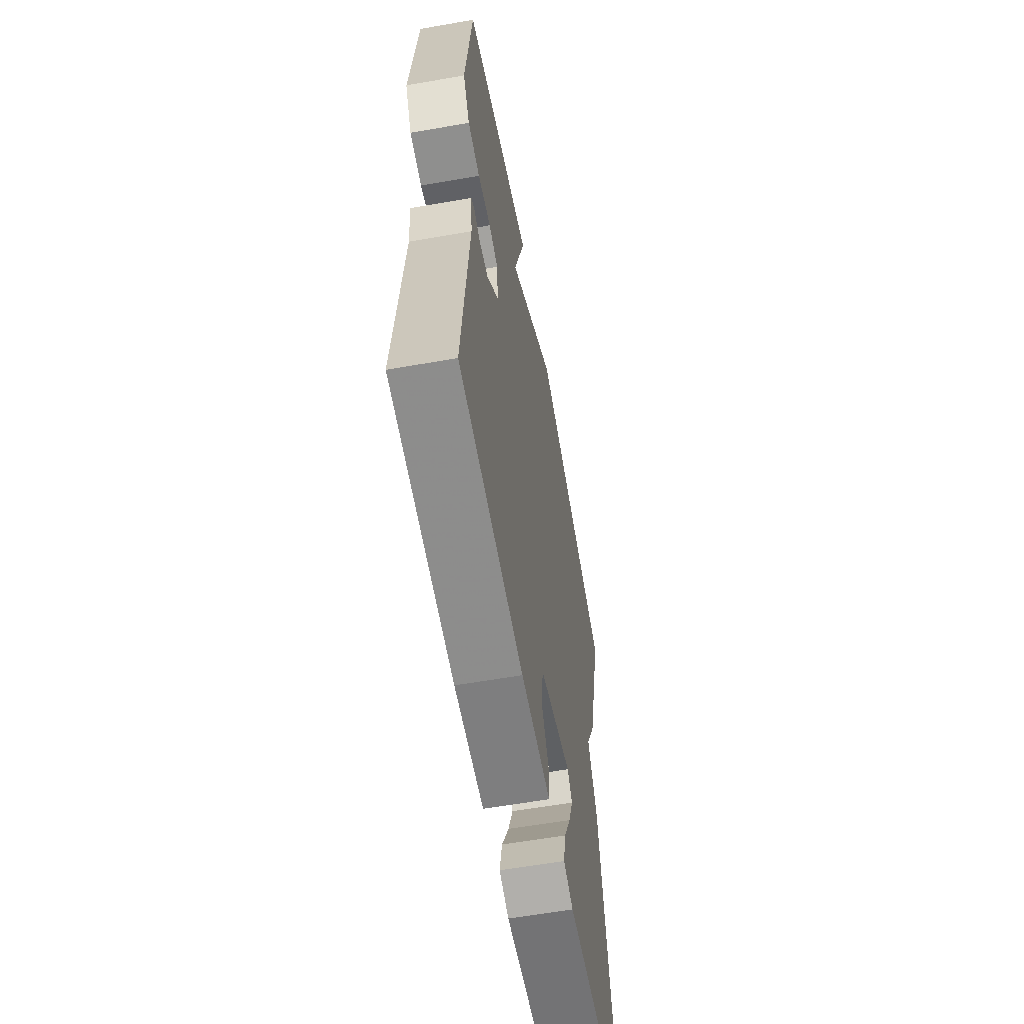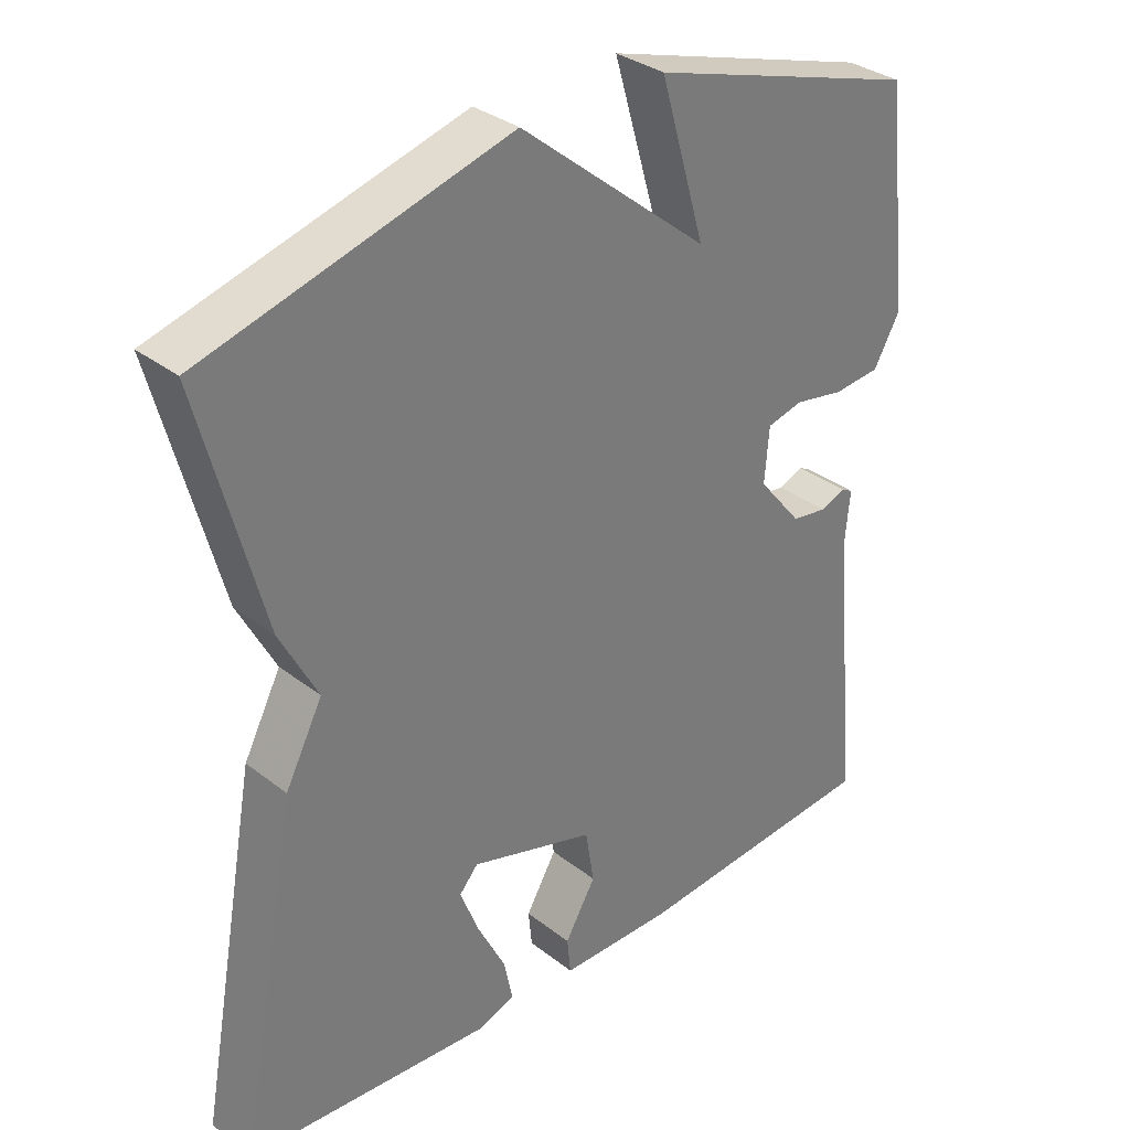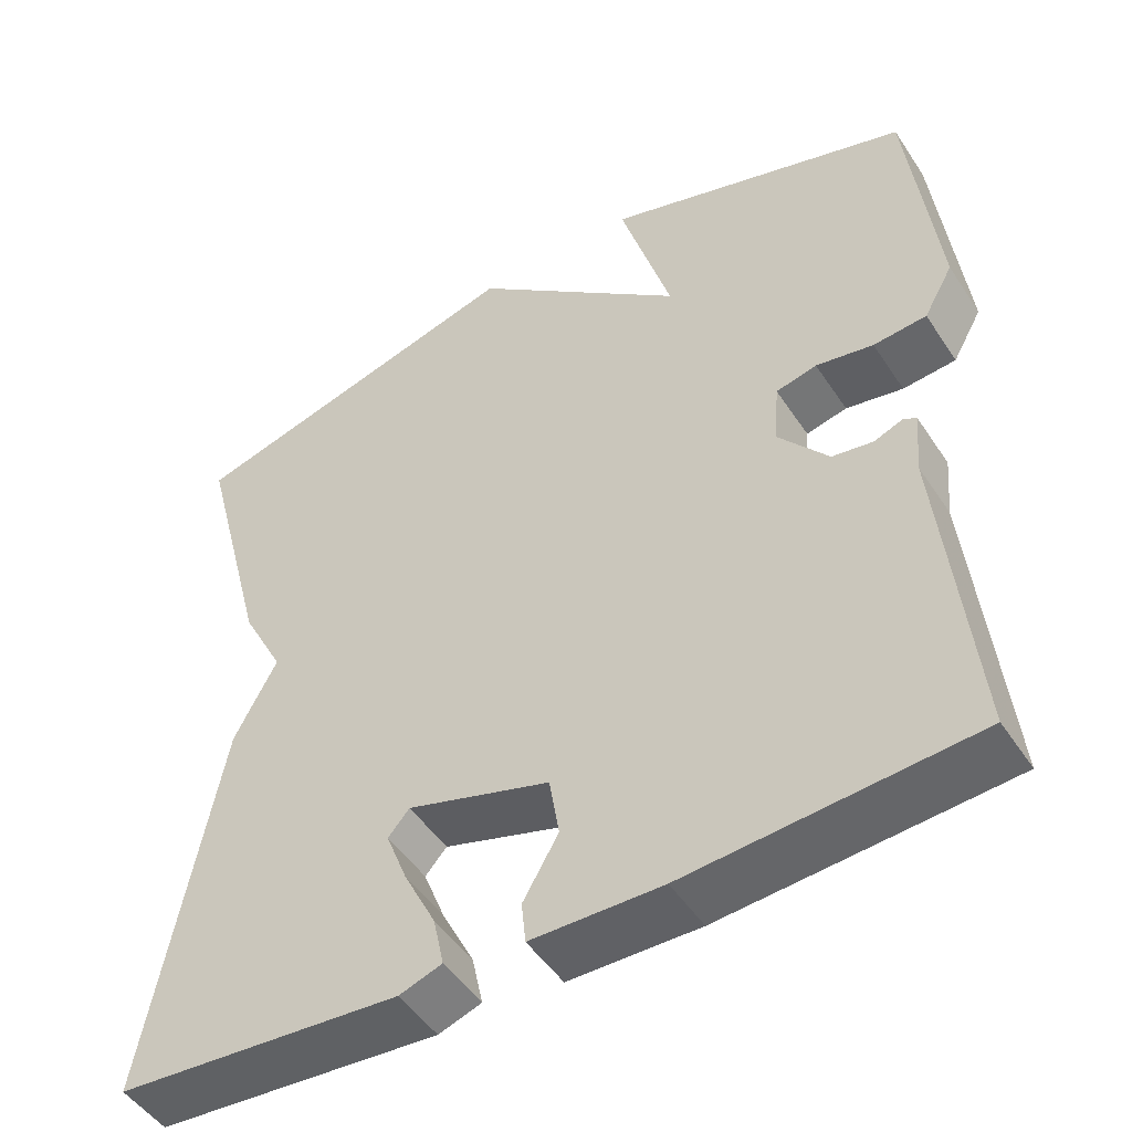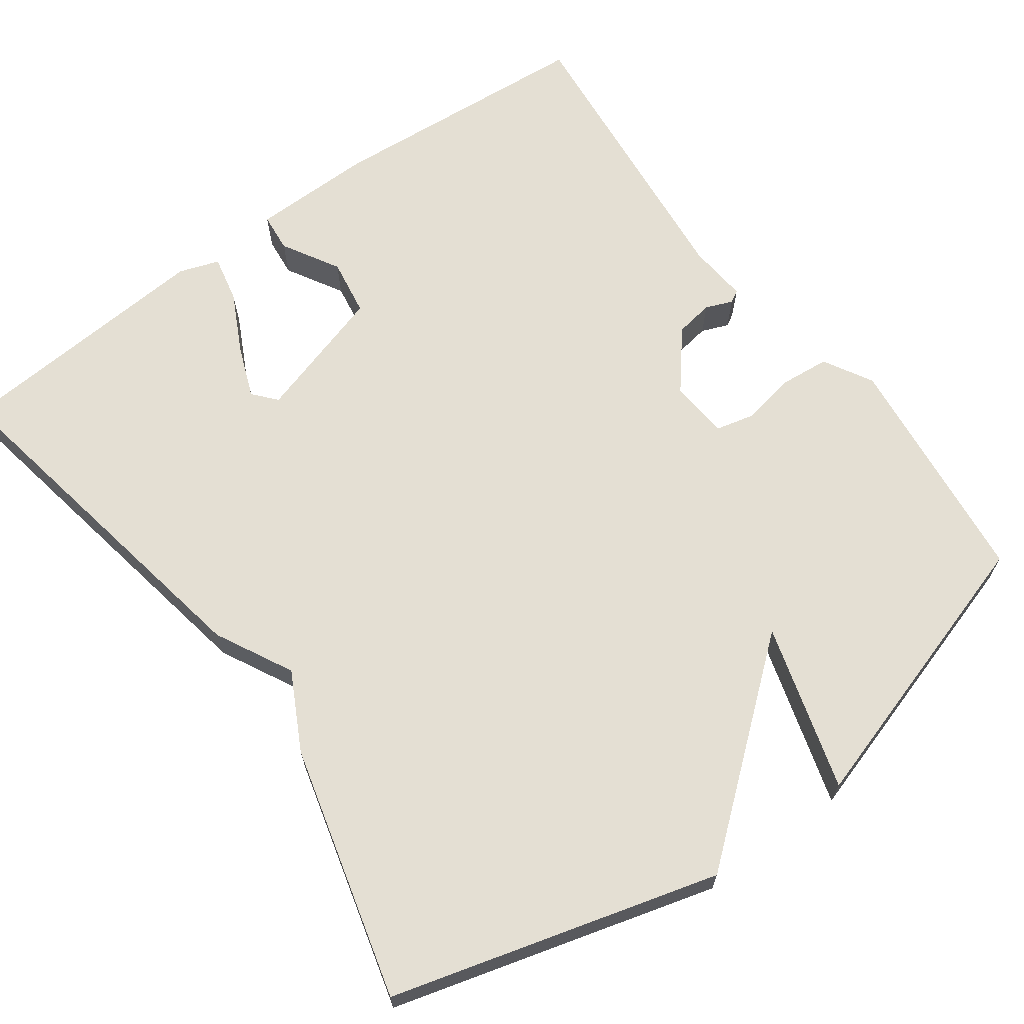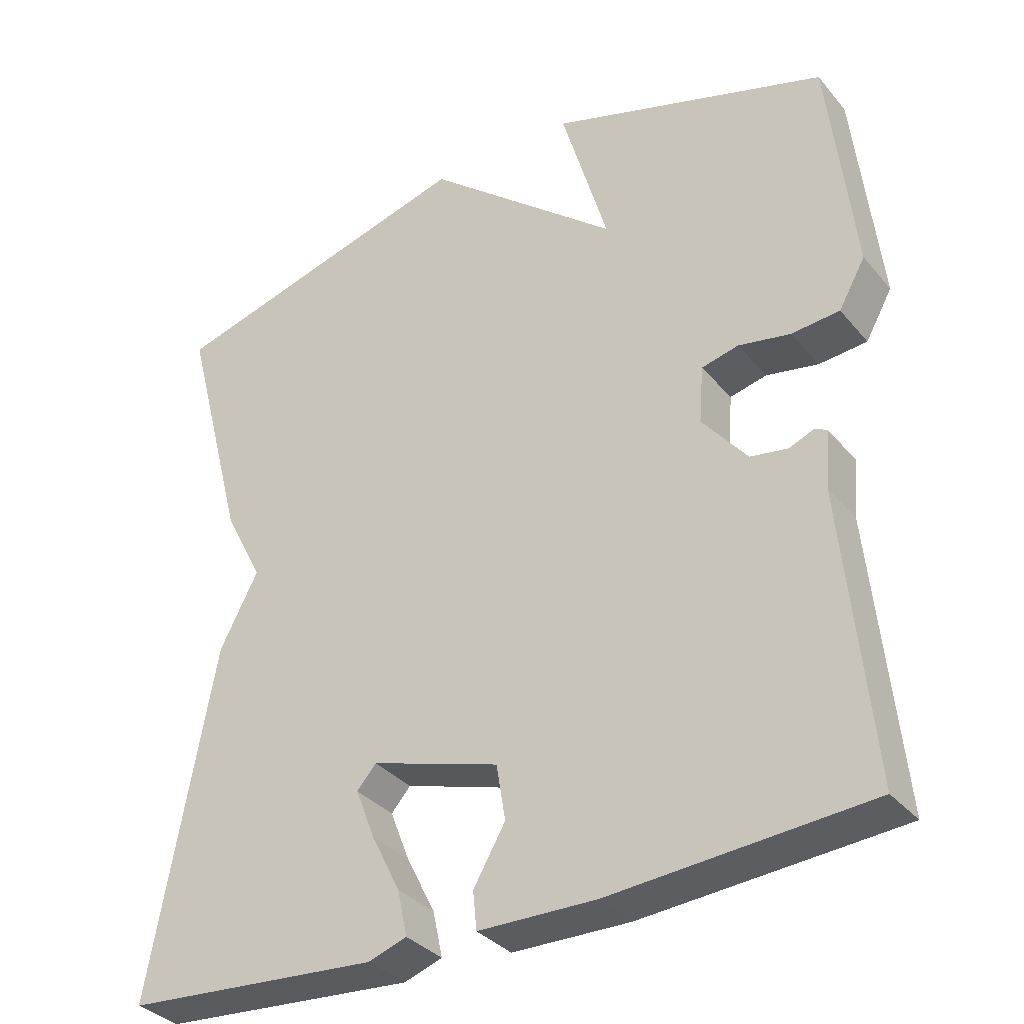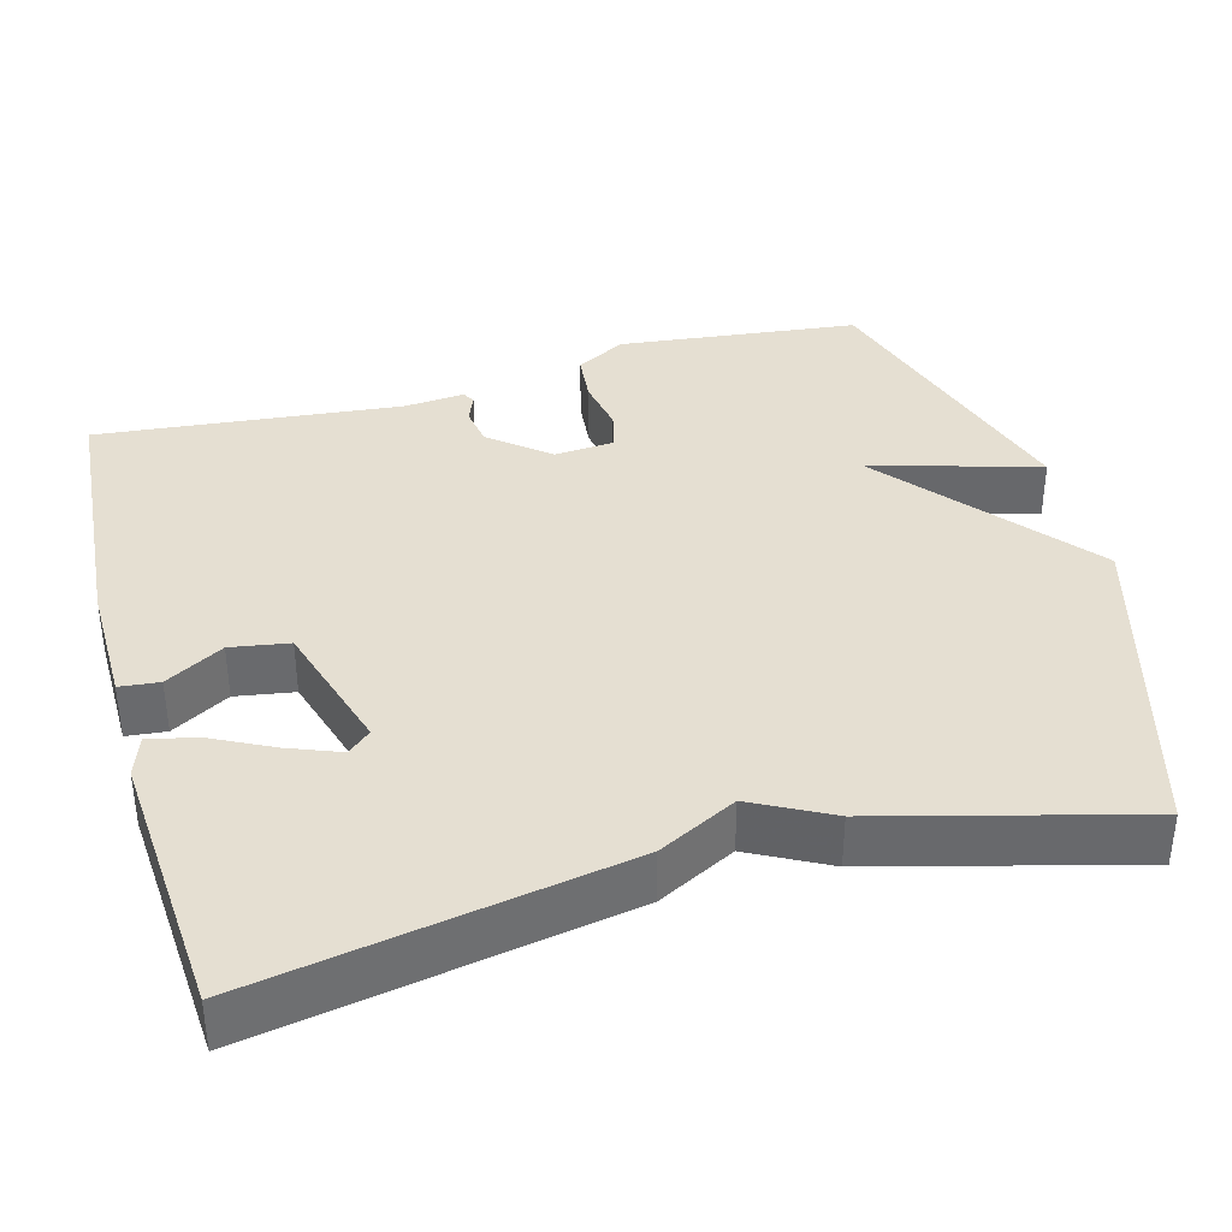
<metadata>
{"format":"obj","ext":"obj","renderer":"f3d","projection":"perspective","resolution":1024,"background":"white","views":[{"elev":-60.1,"azim":100.2,"up":"+Z"},{"elev":33.2,"azim":-43.3,"up":"+Z"},{"elev":-49.1,"azim":32.1,"up":"+Z"},{"elev":66.4,"azim":-36.0,"up":"+Y"},{"elev":-34.0,"azim":33.6,"up":"+Z"},{"elev":37.4,"azim":-105.2,"up":"+Y"}]}
</metadata>
<code>
v 0.5 0.07 0.5
v 0.534 0.07 0.192
v 0.498 0.07 0.128
v 0.433 0.07 0.122
v 0.363 0.07 0.135
v 0.313 0.07 0.123
v 0.307 0.07 0.046
v 0.368 0.07 -0.029
v 0.418 0.07 -0.037
v 0.453 0.07 -0.023
v 0.469 0.07 -0.032
v 0.462 0.07 -0.11
v 0.5 0.07 -0.5
v 0.152 0.07 -0.527
v -0.007 0.07 -0.525
v -0.012 0.07 -0.474
v 0.031 0.07 -0.4
v 0.019 0.07 -0.325
v -0.155 0.07 -0.272
v -0.181 0.07 -0.302
v -0.155 0.07 -0.369
v -0.116 0.07 -0.447
v -0.103 0.07 -0.508
v -0.155 0.07 -0.526
v -0.5 0.07 -0.5
v -0.414 0.07 -0.029
v -0.362 0.07 0.071
v -0.414 0.07 0.171
v -0.5 0.07 0.5
v -0.077 0.07 0.617
v 0.186 0.07 0.401
v 0.123 0.07 0.617
v 0.5 0 0.5
v 0.534 0 0.192
v 0.498 0 0.128
v 0.433 0 0.122
v 0.363 0 0.135
v 0.313 0 0.123
v 0.307 0 0.046
v 0.368 0 -0.029
v 0.418 0 -0.037
v 0.453 0 -0.023
v 0.469 0 -0.032
v 0.462 0 -0.11
v 0.5 0 -0.5
v 0.152 0 -0.527
v -0.007 0 -0.525
v -0.012 0 -0.474
v 0.031 0 -0.4
v 0.019 0 -0.325
v -0.155 0 -0.272
v -0.181 0 -0.302
v -0.155 0 -0.369
v -0.116 0 -0.447
v -0.103 0 -0.508
v -0.155 0 -0.526
v -0.5 0 -0.5
v -0.414 0 -0.029
v -0.362 0 0.071
v -0.414 0 0.171
v -0.5 0 0.5
v -0.077 0 0.617
v 0.186 0 0.401
v 0.123 0 0.617
f 3 4 5
f 2 3 5
f 1 2 5
f 32 1 5
f 31 32 5
f 31 5 6
f 30 31 6
f 29 30 6
f 28 29 6
f 27 28 6
f 26 27 6 7
f 24 25 26
f 23 24 26
f 22 23 26
f 21 22 26
f 20 21 26
f 19 20 26
f 26 7 8
f 19 26 8
f 18 19 8
f 17 18 8 9
f 17 9 10
f 16 17 10
f 15 16 10
f 14 15 10
f 13 14 10
f 12 13 10
f 10 11 12
f 37 36 35
f 37 35 34
f 37 34 33
f 37 33 64
f 37 64 63
f 38 37 63
f 38 63 62
f 38 62 61
f 38 61 60
f 38 60 59
f 39 38 59 58
f 58 57 56
f 58 56 55
f 58 55 54
f 58 54 53
f 58 53 52
f 58 52 51
f 40 39 58
f 40 58 51
f 40 51 50
f 41 40 50 49
f 42 41 49
f 42 49 48
f 42 48 47
f 42 47 46
f 42 46 45
f 42 45 44
f 44 43 42
f 1 33 34 2
f 2 34 35 3
f 3 35 36 4
f 4 36 37 5
f 5 37 38 6
f 6 38 39 7
f 7 39 40 8
f 8 40 41 9
f 9 41 42 10
f 10 42 43 11
f 11 43 44 12
f 12 44 45 13
f 13 45 46 14
f 14 46 47 15
f 15 47 48 16
f 16 48 49 17
f 17 49 50 18
f 18 50 51 19
f 19 51 52 20
f 20 52 53 21
f 21 53 54 22
f 22 54 55 23
f 23 55 56 24
f 24 56 57 25
f 25 57 58 26
f 26 58 59 27
f 27 59 60 28
f 28 60 61 29
f 29 61 62 30
f 30 62 63 31
f 31 63 64 32
f 32 64 33 1

</code>
